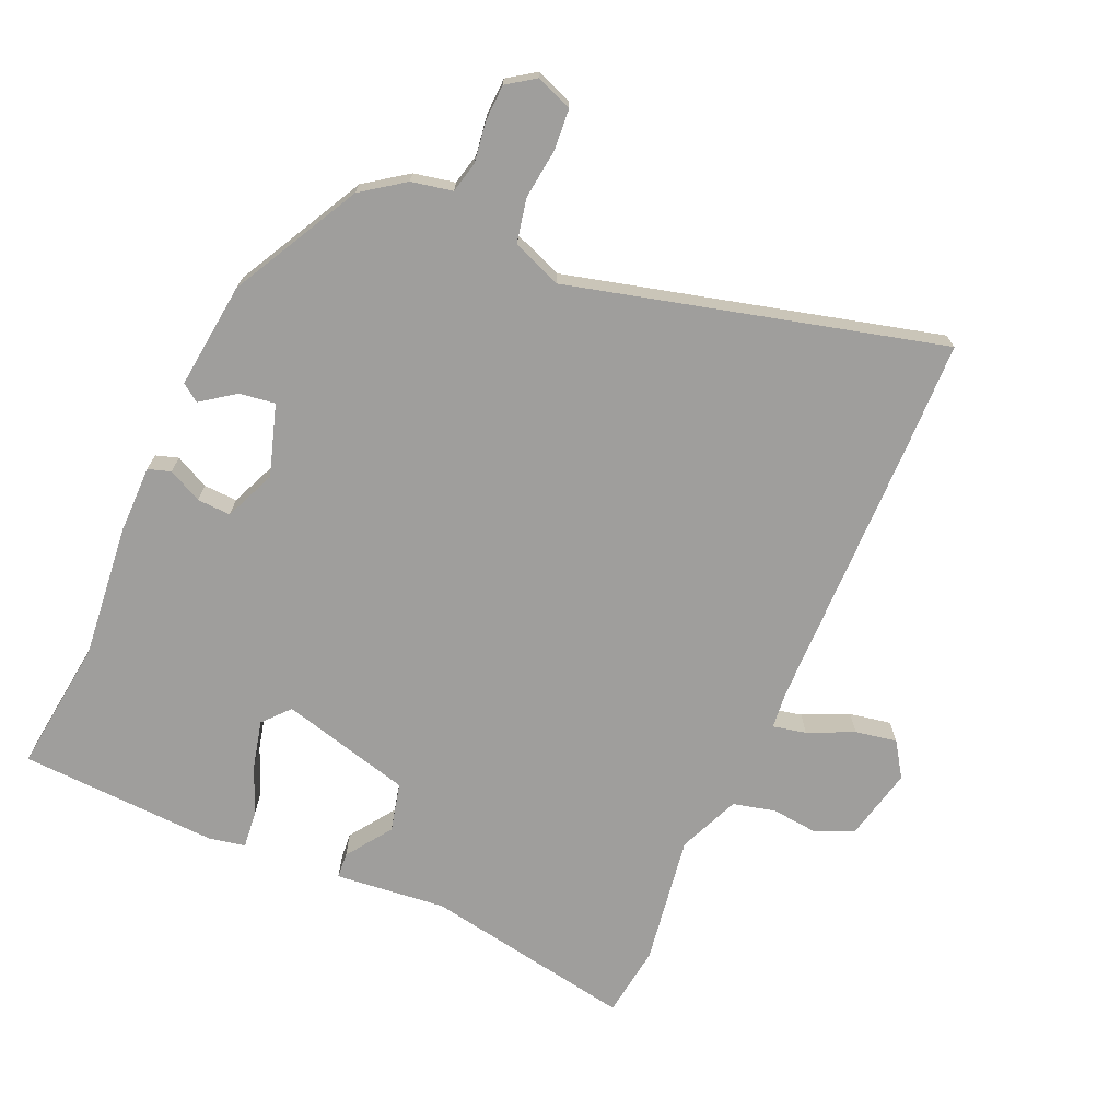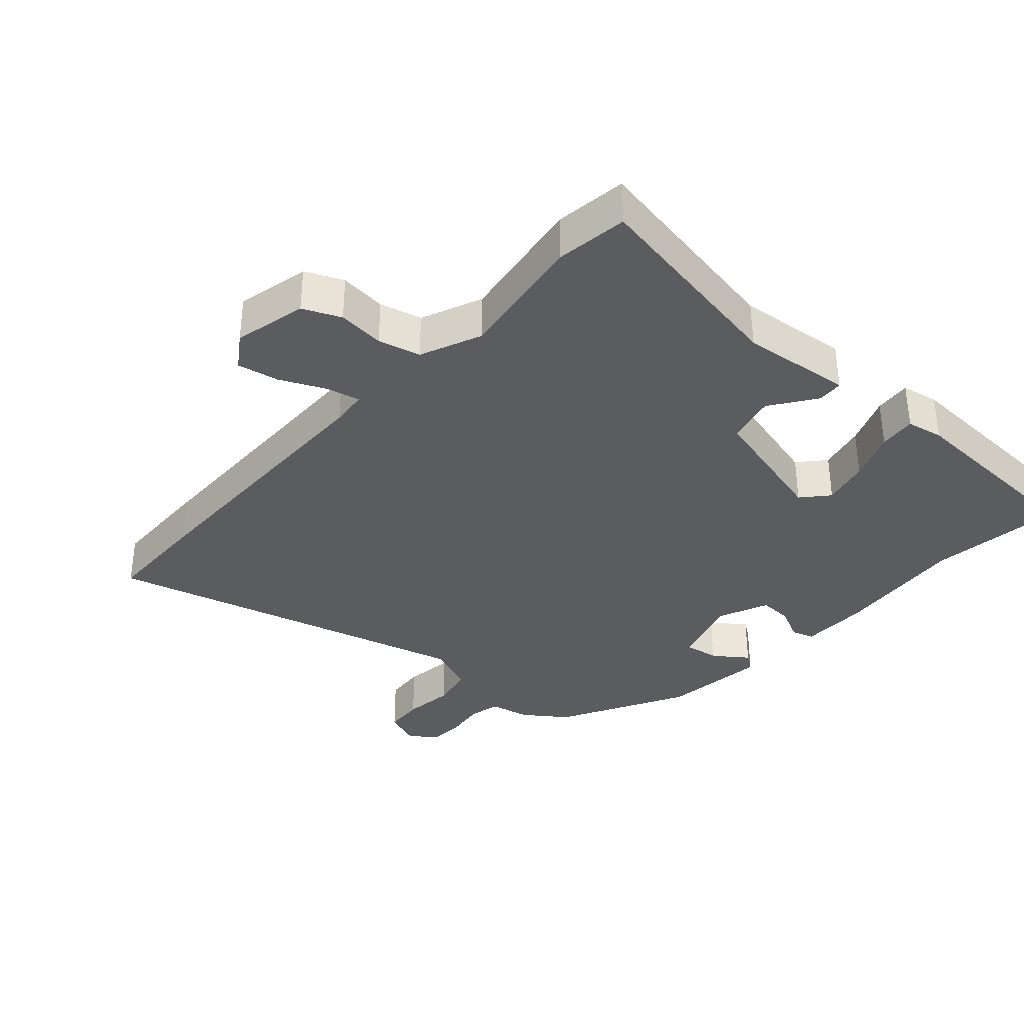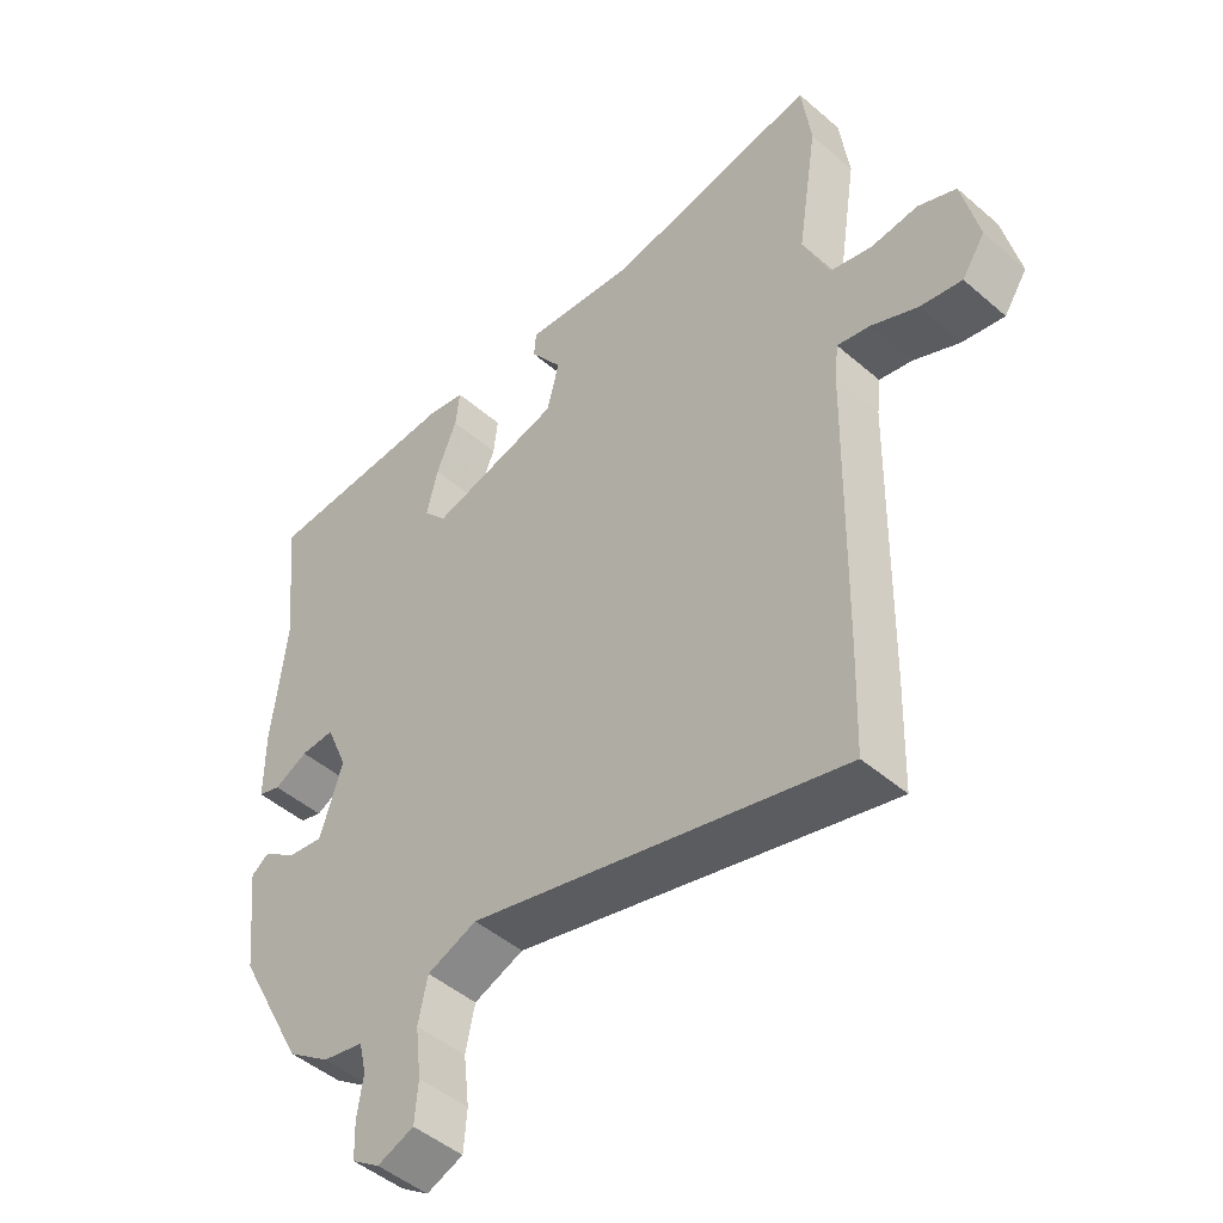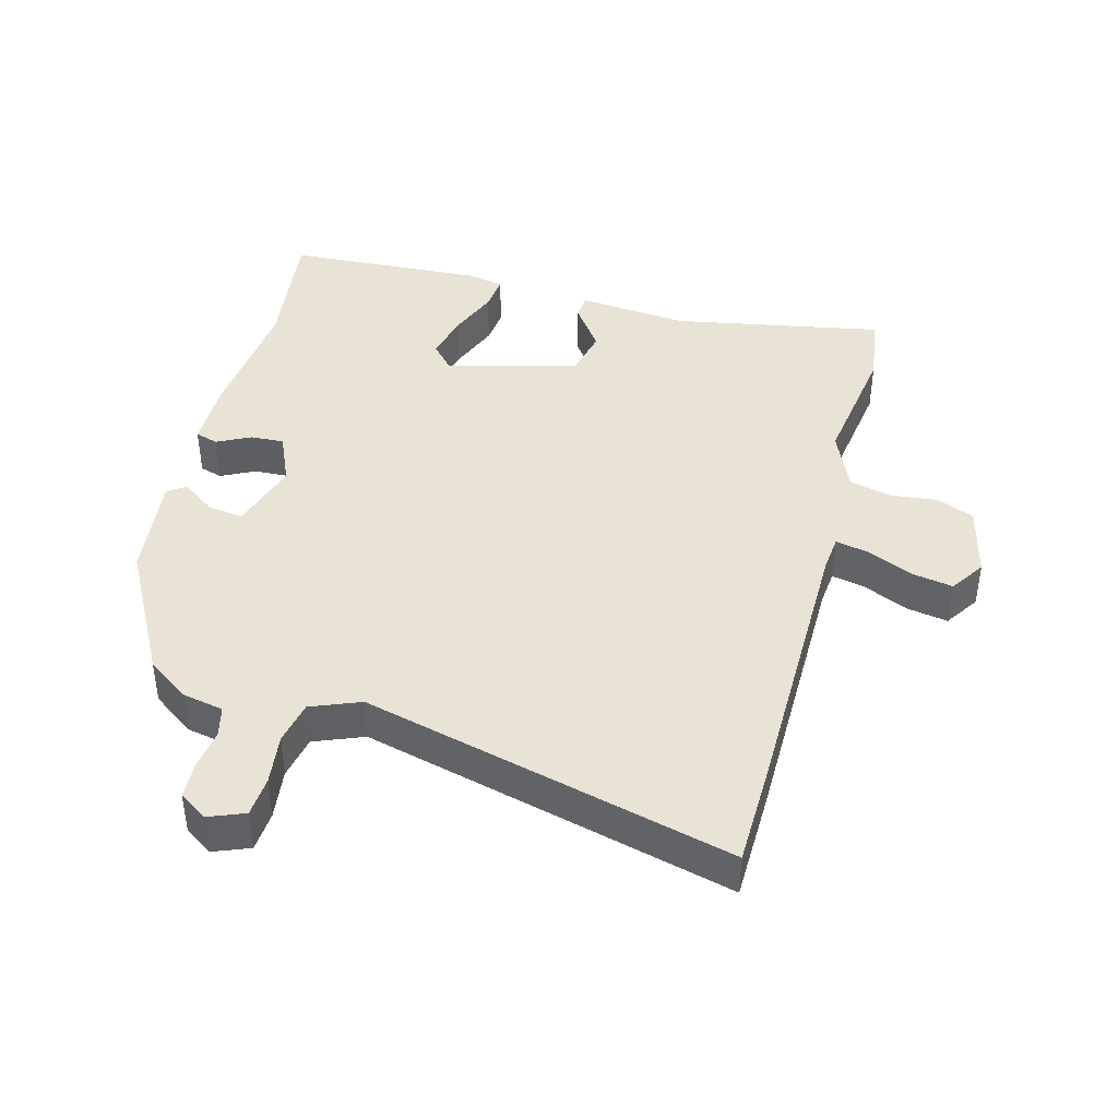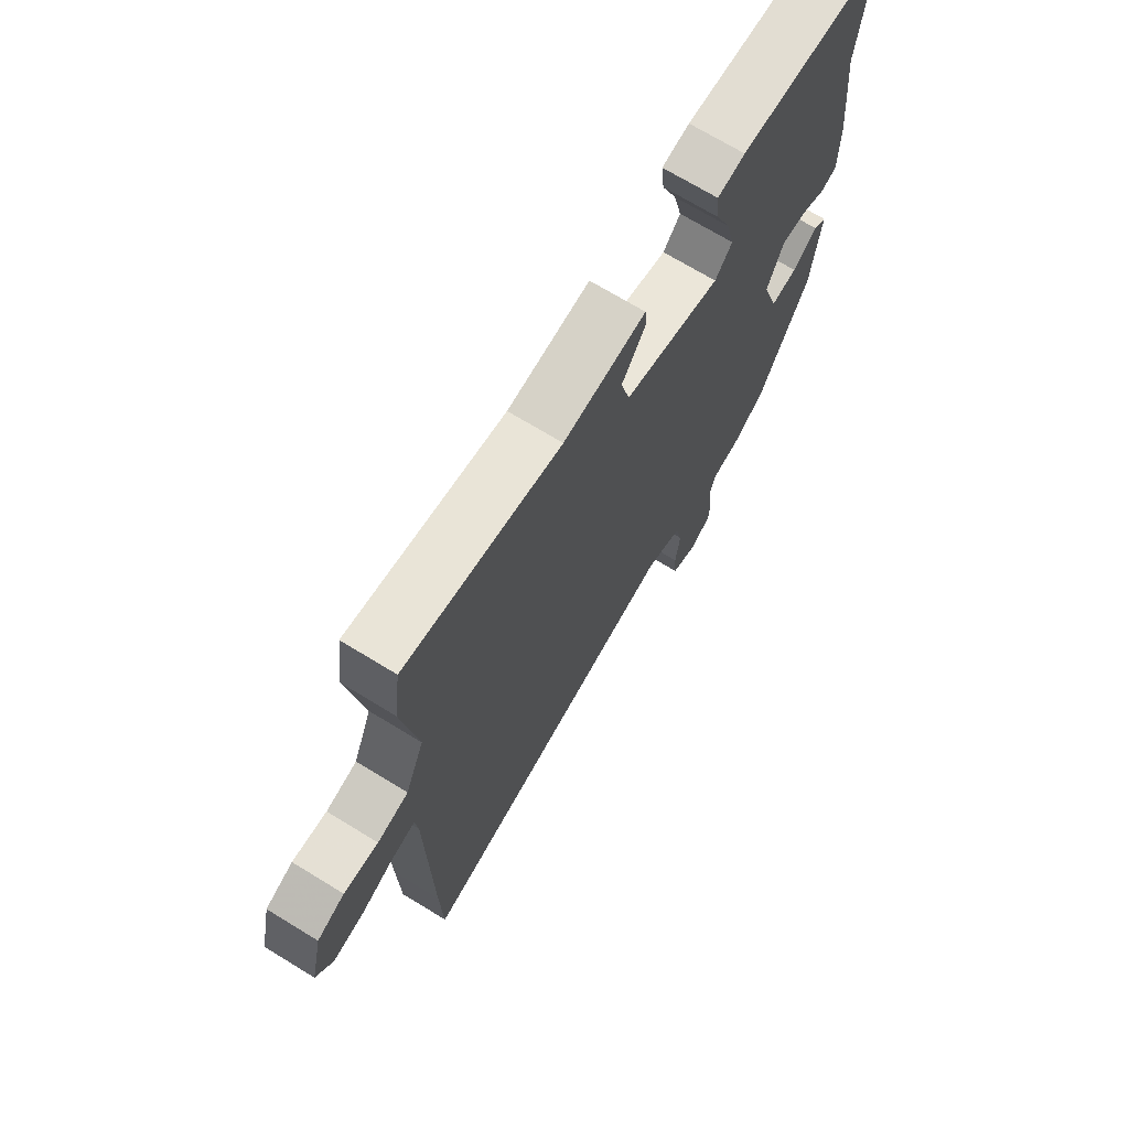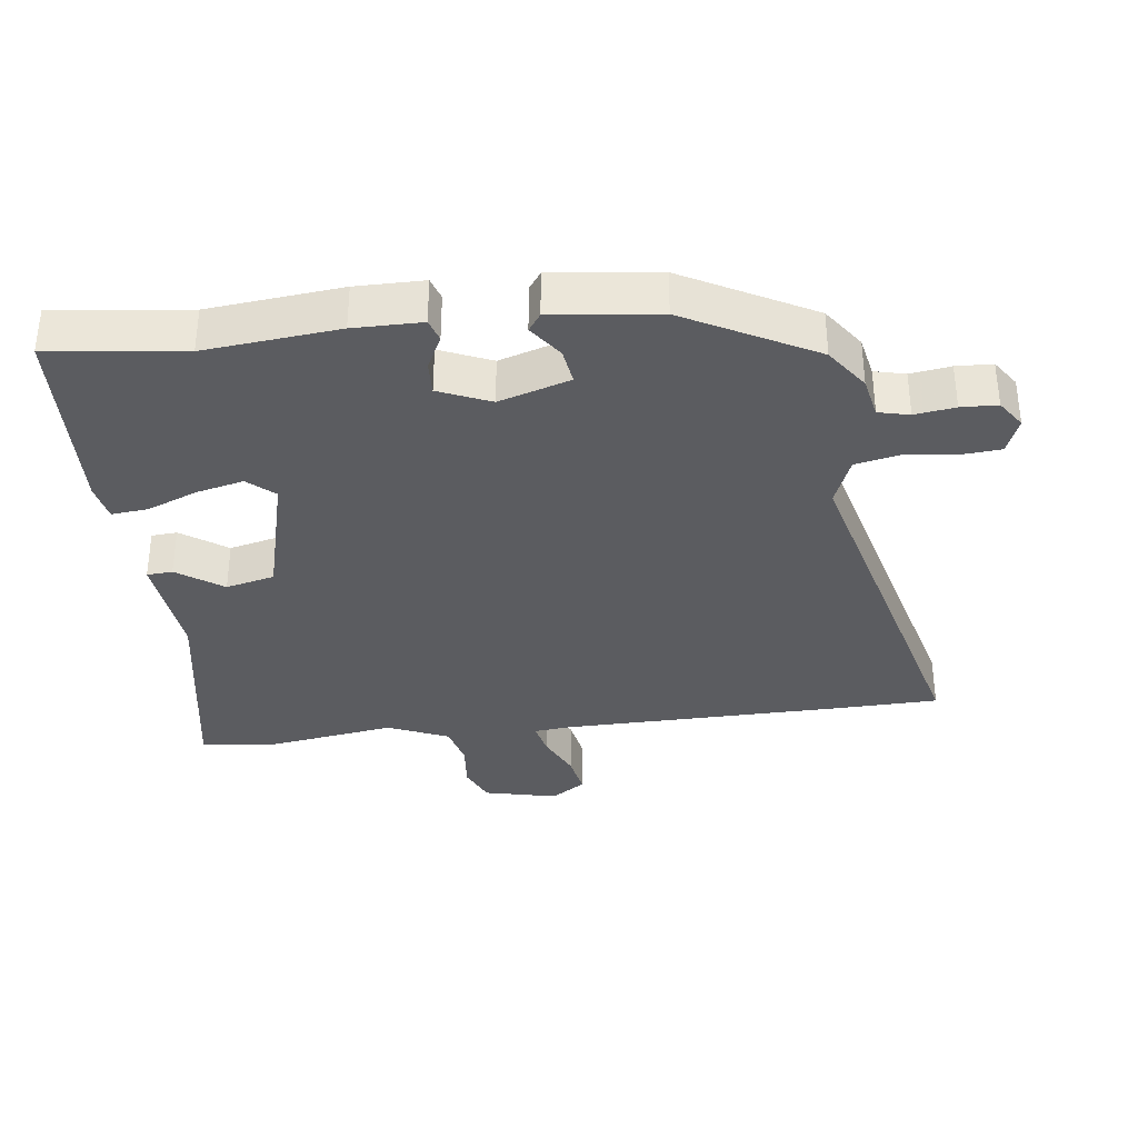
<metadata>
{"format":"obj","ext":"obj","renderer":"f3d","projection":"perspective","resolution":1024,"background":"white","views":[{"elev":-70.9,"azim":156.0,"up":"+Y"},{"elev":-35.0,"azim":-42.0,"up":"+Y"},{"elev":-47.6,"azim":-134.1,"up":"+Z"},{"elev":42.1,"azim":-165.7,"up":"+Y"},{"elev":70.8,"azim":-58.6,"up":"+Z"},{"elev":-34.6,"azim":96.8,"up":"+Y"}]}
</metadata>
<code>
v -0.496 0.07 -0.628
v -0.501 0.07 -0.468
v -0.509 0.07 -0.043
v -0.515 0.07 0.012
v -0.565 0.07 0.001
v -0.634 0.07 -0.031
v -0.697 0.07 -0.043
v -0.732 0.07 0.009
v -0.707 0.07 0.12
v -0.65 0.07 0.145
v -0.579 0.07 0.138
v -0.515 0.07 0.154
v -0.476 0.07 0.247
v -0.507 0.07 0.445
v -0.493 0.07 0.554
v -0.174 0.07 0.498
v -0.006 0.07 0.516
v -0.003 0.07 0.477
v -0.051 0.07 0.408
v -0.033 0.07 0.334
v 0.165 0.07 0.283
v 0.2 0.07 0.323
v 0.183 0.07 0.394
v 0.152 0.07 0.47
v 0.146 0.07 0.526
v 0.202 0.07 0.537
v 0.503 0.07 0.524
v 0.479 0.07 0.321
v 0.5 0.07 0.119
v 0.5 0.07 0.016
v 0.466 0.07 0.005
v 0.415 0.07 0.03
v 0.364 0.07 0.032
v 0.331 0.07 -0.046
v 0.365 0.07 -0.153
v 0.419 0.07 -0.145
v 0.47 0.07 -0.108
v 0.497 0.07 -0.127
v 0.479 0.07 -0.288
v 0.376 0.07 -0.483
v 0.312 0.07 -0.529
v 0.25 0.07 -0.542
v 0.239 0.07 -0.589
v 0.248 0.07 -0.65
v 0.246 0.07 -0.705
v 0.204 0.07 -0.734
v 0.149 0.07 -0.713
v 0.144 0.07 -0.652
v 0.153 0.07 -0.575
v 0.139 0.07 -0.509
v 0.064 0.07 -0.48
v -0.496 0 -0.628
v -0.501 0 -0.468
v -0.509 0 -0.043
v -0.515 0 0.012
v -0.565 0 0.001
v -0.634 0 -0.031
v -0.697 0 -0.043
v -0.732 0 0.009
v -0.707 0 0.12
v -0.65 0 0.145
v -0.579 0 0.138
v -0.515 0 0.154
v -0.476 0 0.247
v -0.507 0 0.445
v -0.493 0 0.554
v -0.174 0 0.498
v -0.006 0 0.516
v -0.003 0 0.477
v -0.051 0 0.408
v -0.033 0 0.334
v 0.165 0 0.283
v 0.2 0 0.323
v 0.183 0 0.394
v 0.152 0 0.47
v 0.146 0 0.526
v 0.202 0 0.537
v 0.503 0 0.524
v 0.479 0 0.321
v 0.5 0 0.119
v 0.5 0 0.016
v 0.466 0 0.005
v 0.415 0 0.03
v 0.364 0 0.032
v 0.331 0 -0.046
v 0.365 0 -0.153
v 0.419 0 -0.145
v 0.47 0 -0.108
v 0.497 0 -0.127
v 0.479 0 -0.288
v 0.376 0 -0.483
v 0.312 0 -0.529
v 0.25 0 -0.542
v 0.239 0 -0.589
v 0.248 0 -0.65
v 0.246 0 -0.705
v 0.204 0 -0.734
v 0.149 0 -0.713
v 0.144 0 -0.652
v 0.153 0 -0.575
v 0.139 0 -0.509
v 0.064 0 -0.48
f 46 47 48 49
f 46 49 50
f 43 44 45 46
f 42 43 46 50
f 41 42 50 51
f 39 40 41 51
f 36 37 38 39
f 35 36 39 51
f 29 30 31 32
f 28 29 32 33
f 27 28 33 34
f 23 24 25 26
f 22 23 26 27
f 21 22 27 34
f 16 17 18 19
f 16 19 20
f 13 14 15 16
f 12 13 16 20
f 8 9 10 11
f 8 11 12
f 5 6 7 8
f 4 5 8 12
f 3 4 12 20
f 21 34 35 51
f 3 20 21 51
f 1 2 3 51
f 100 99 98 97
f 101 100 97
f 97 96 95 94
f 101 97 94 93
f 102 101 93 92
f 102 92 91 90
f 90 89 88 87
f 102 90 87 86
f 83 82 81 80
f 84 83 80 79
f 85 84 79 78
f 77 76 75 74
f 78 77 74 73
f 85 78 73 72
f 70 69 68 67
f 71 70 67
f 67 66 65 64
f 71 67 64 63
f 62 61 60 59
f 63 62 59
f 59 58 57 56
f 63 59 56 55
f 71 63 55 54
f 102 86 85 72
f 102 72 71 54
f 102 54 53 52
f 1 52 53 2
f 2 53 54 3
f 3 54 55 4
f 4 55 56 5
f 5 56 57 6
f 6 57 58 7
f 7 58 59 8
f 8 59 60 9
f 9 60 61 10
f 10 61 62 11
f 11 62 63 12
f 12 63 64 13
f 13 64 65 14
f 14 65 66 15
f 15 66 67 16
f 16 67 68 17
f 17 68 69 18
f 18 69 70 19
f 19 70 71 20
f 20 71 72 21
f 21 72 73 22
f 22 73 74 23
f 23 74 75 24
f 24 75 76 25
f 25 76 77 26
f 26 77 78 27
f 27 78 79 28
f 28 79 80 29
f 29 80 81 30
f 30 81 82 31
f 31 82 83 32
f 32 83 84 33
f 33 84 85 34
f 34 85 86 35
f 35 86 87 36
f 36 87 88 37
f 37 88 89 38
f 38 89 90 39
f 39 90 91 40
f 40 91 92 41
f 41 92 93 42
f 42 93 94 43
f 43 94 95 44
f 44 95 96 45
f 45 96 97 46
f 46 97 98 47
f 47 98 99 48
f 48 99 100 49
f 49 100 101 50
f 50 101 102 51
f 51 102 52 1

</code>
